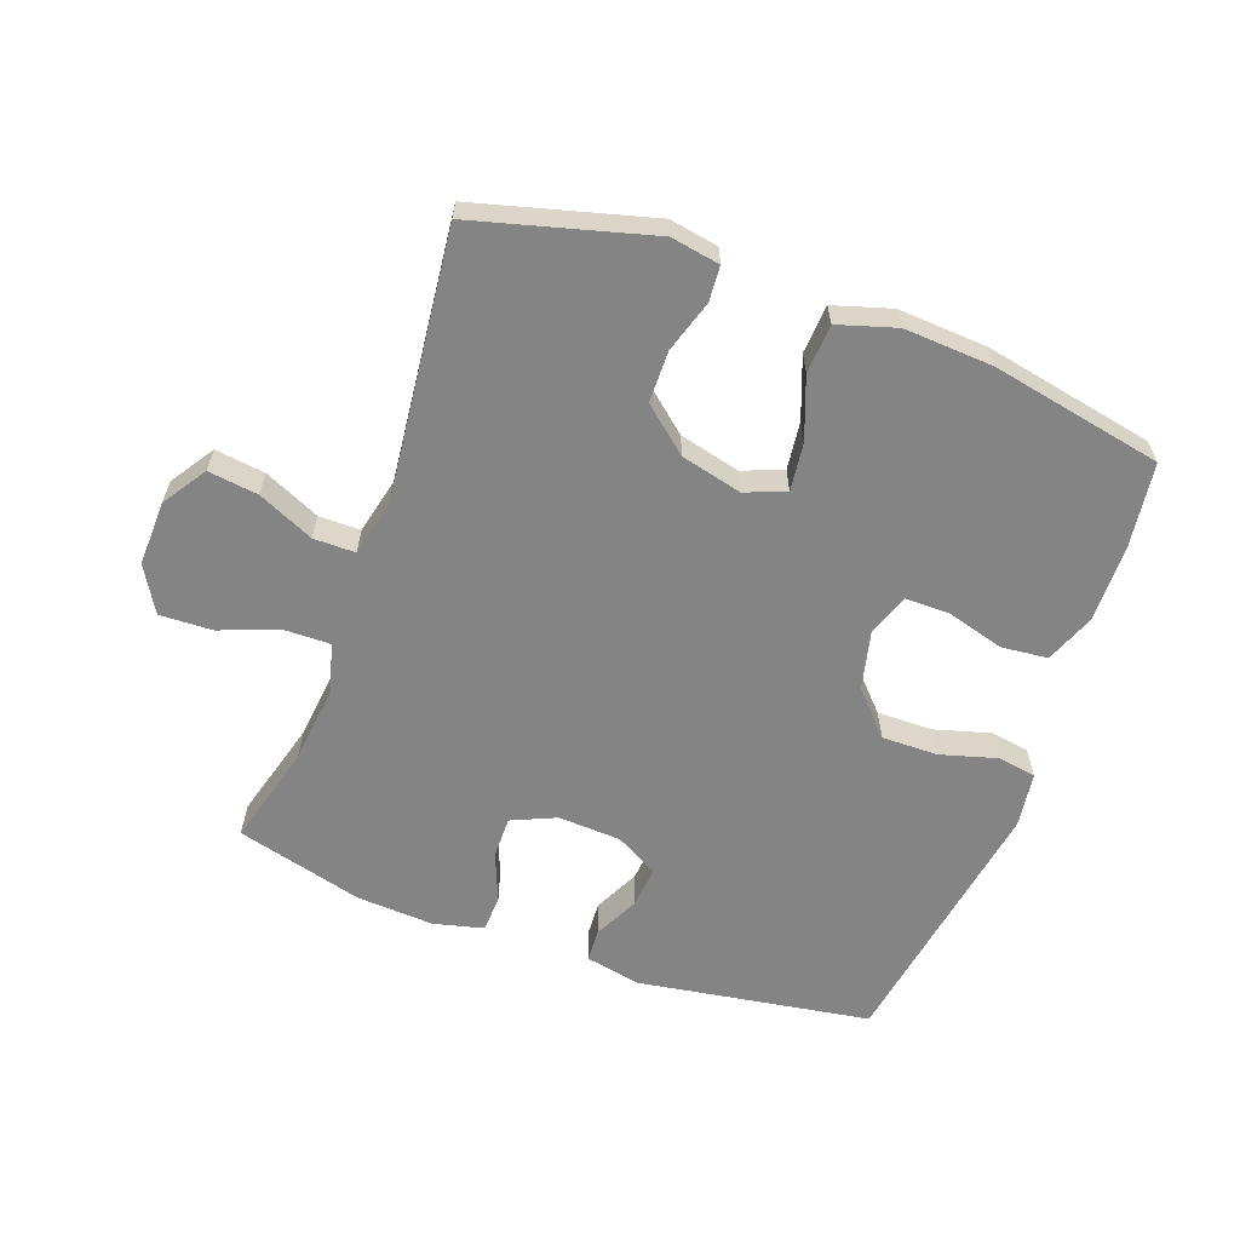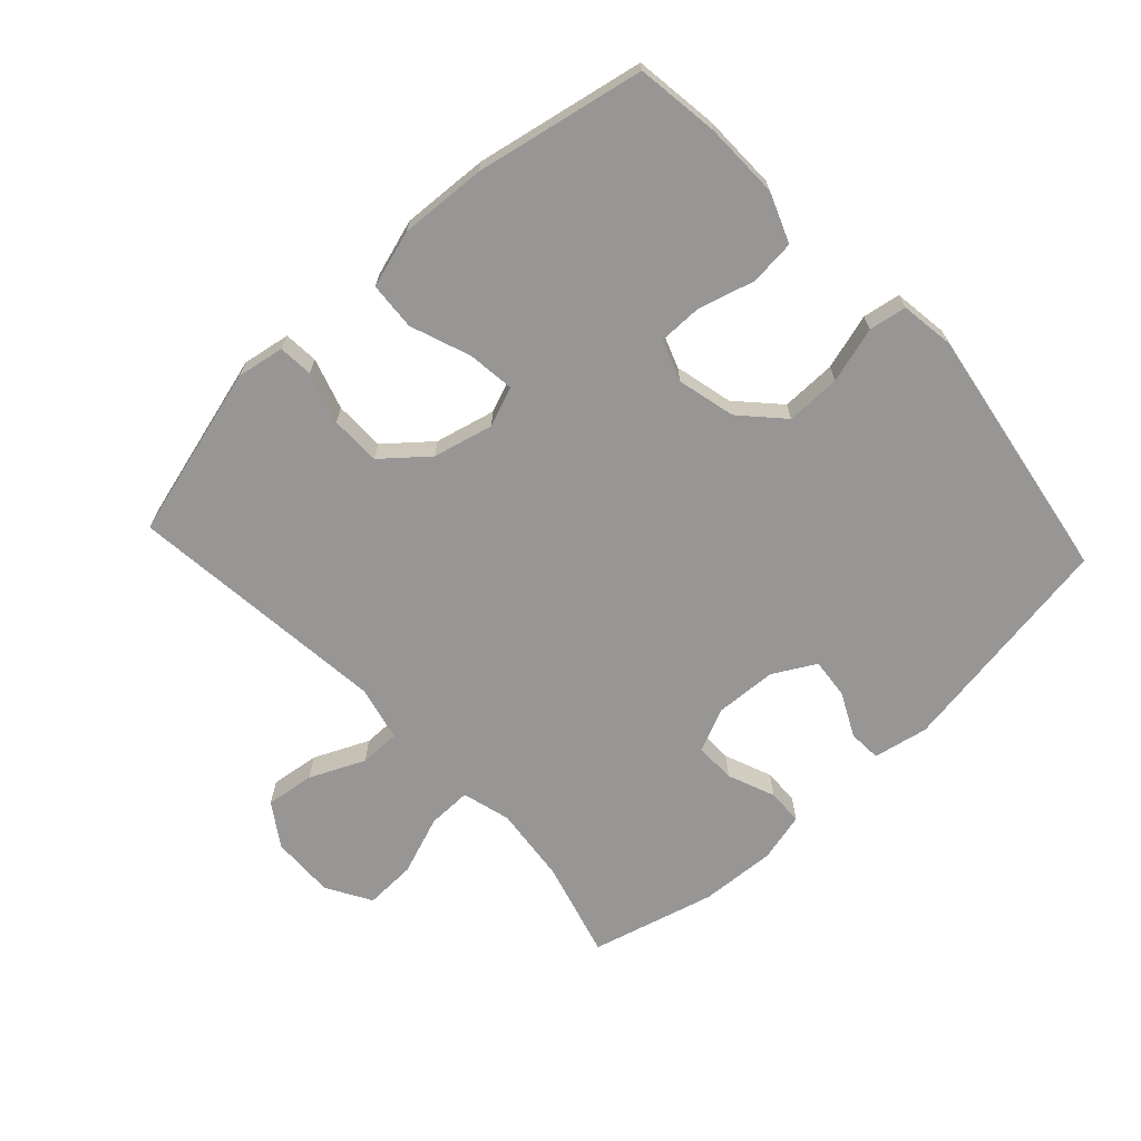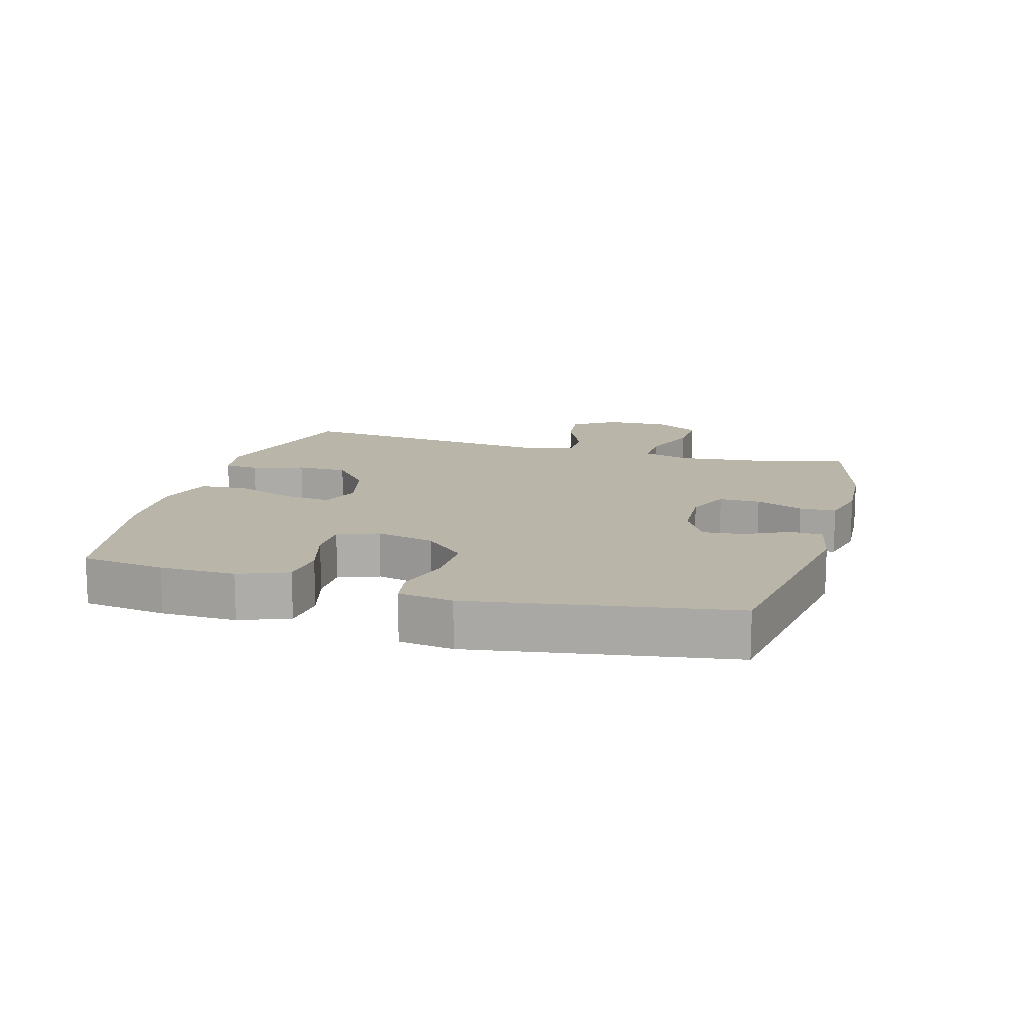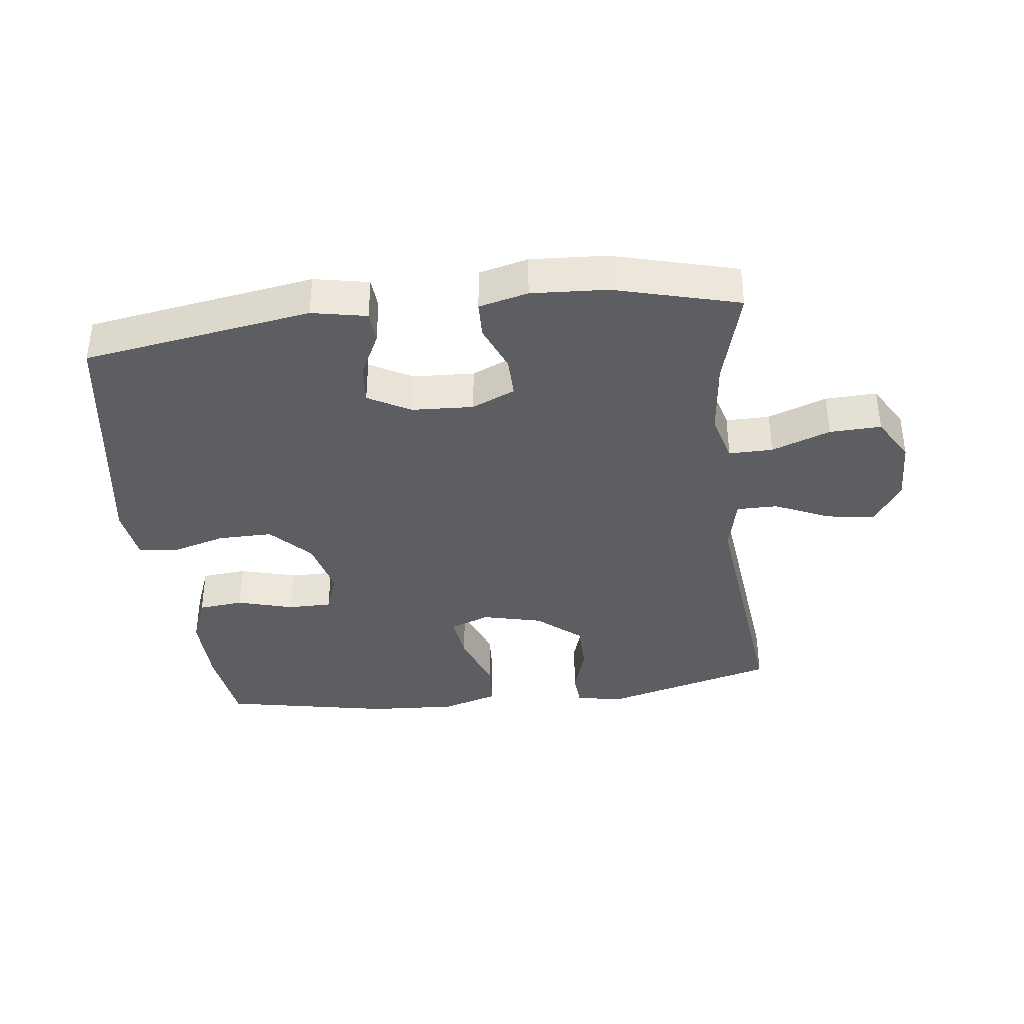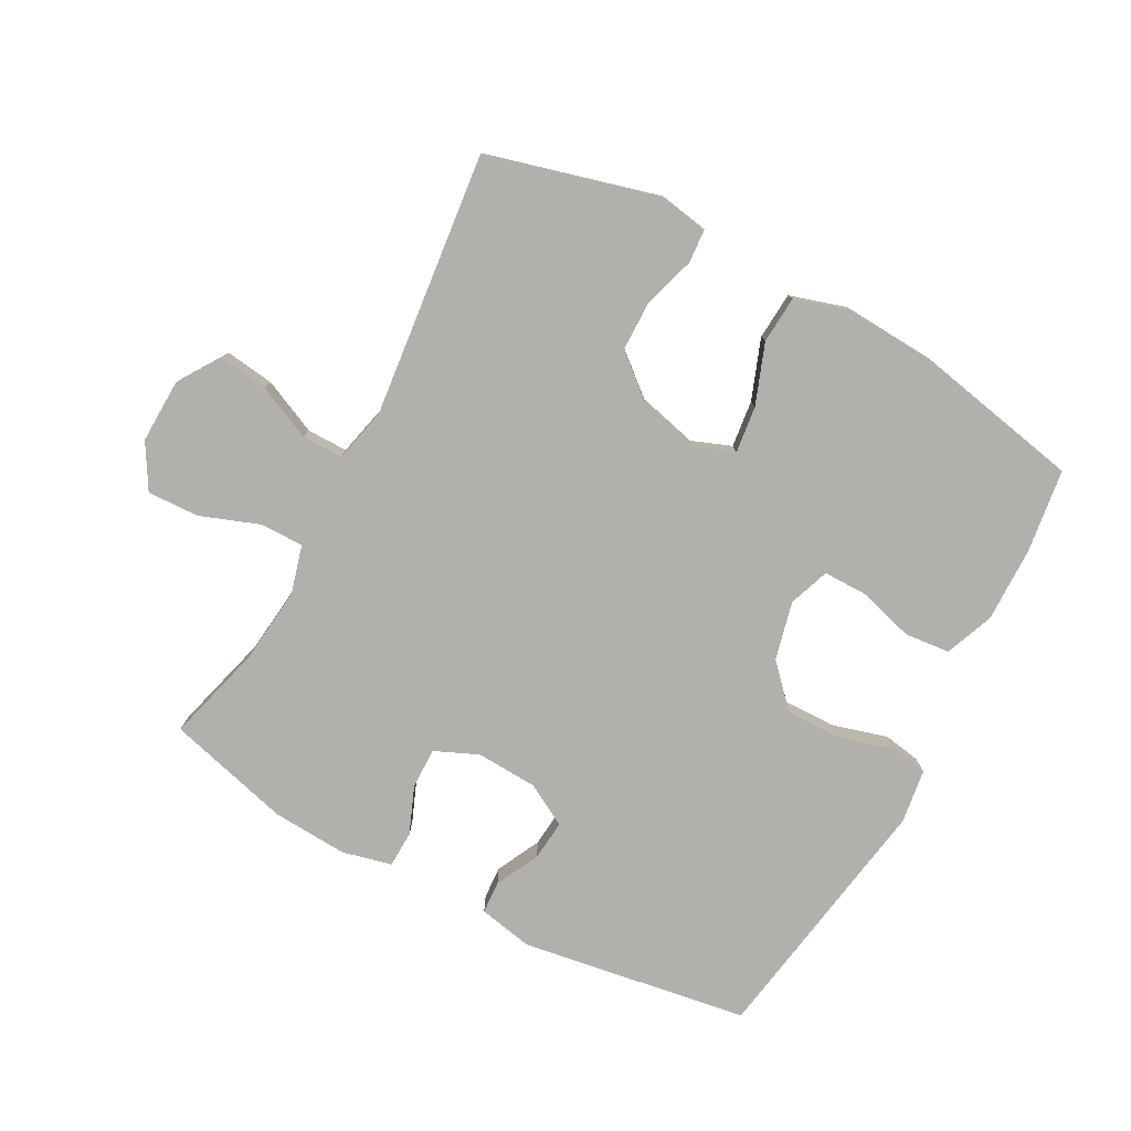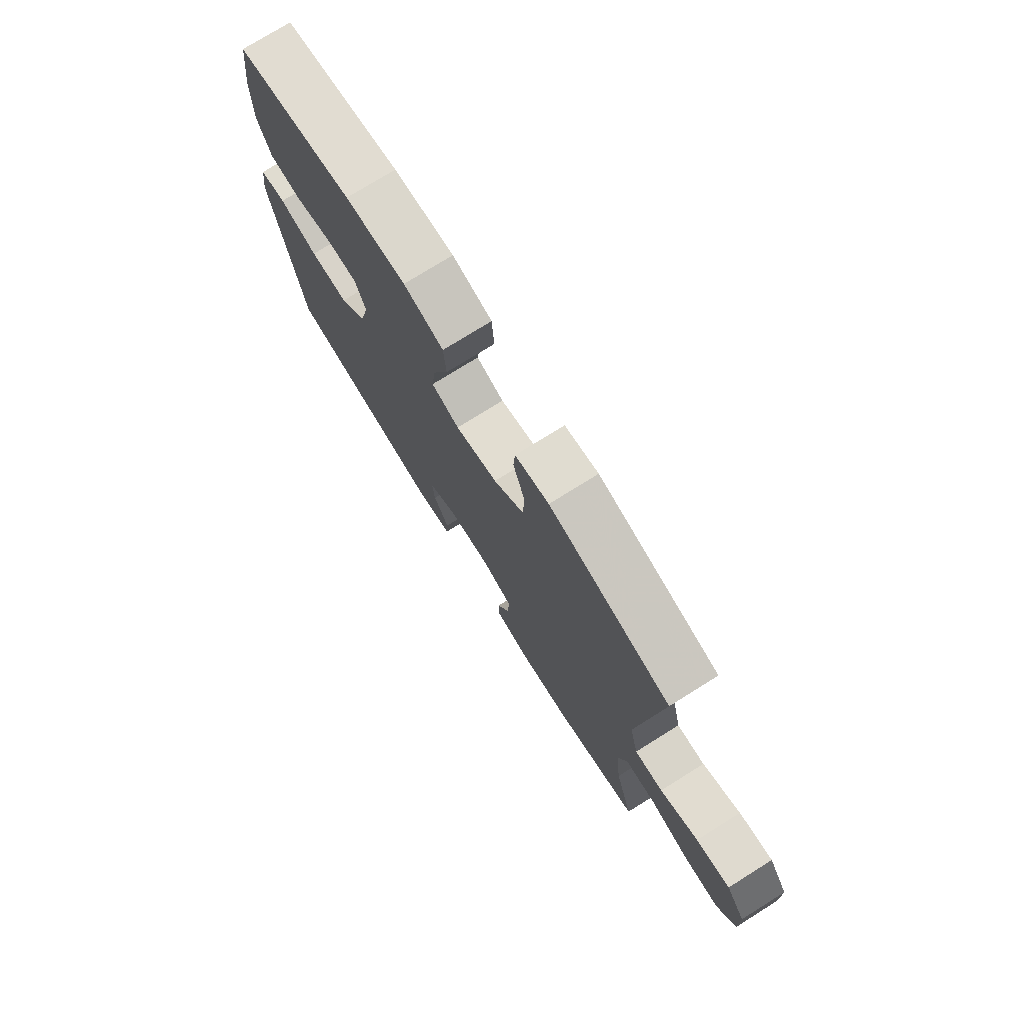
<metadata>
{"format":"obj","ext":"obj","renderer":"f3d","projection":"perspective","resolution":1024,"background":"white","views":[{"elev":-61.5,"azim":-20.0,"up":"+Y"},{"elev":-68.0,"azim":42.8,"up":"+Y"},{"elev":13.7,"azim":105.9,"up":"+Y"},{"elev":-37.5,"azim":-173.0,"up":"+Y"},{"elev":-78.7,"azim":-28.3,"up":"+Y"},{"elev":75.6,"azim":-122.0,"up":"+Z"}]}
</metadata>
<code>
v 0.5 0.07 -0.5
v 0.142 0.07 -0.557
v 0.056 0.07 -0.54
v 0.053 0.07 -0.489
v 0.087 0.07 -0.42
v 0.093 0.07 -0.357
v 0.027 0.07 -0.32
v -0.07 0.07 -0.315
v -0.138 0.07 -0.345
v -0.137 0.07 -0.409
v -0.107 0.07 -0.483
v -0.109 0.07 -0.54
v -0.186 0.07 -0.559
v -0.305 0.07 -0.552
v -0.5 0.07 -0.5
v -0.458 0.07 -0.346
v -0.445 0.07 -0.226
v -0.466 0.07 -0.15
v -0.535 0.07 -0.151
v -0.627 0.07 -0.185
v -0.708 0.07 -0.188
v -0.749 0.07 -0.118
v -0.746 0.07 -0.018
v -0.702 0.07 0.049
v -0.625 0.07 0.039
v -0.539 0.07 0
v -0.475 0.07 0
v -0.455 0.07 0.086
v -0.5 0.07 0.5
v -0.23 0.07 0.573
v -0.155 0.07 0.56
v -0.151 0.07 0.506
v -0.176 0.07 0.426
v -0.175 0.07 0.347
v -0.106 0.07 0.289
v -0.012 0.07 0.266
v 0.05 0.07 0.29
v 0.041 0.07 0.364
v 0.006 0.07 0.458
v 0.011 0.07 0.533
v 0.1 0.07 0.56
v 0.236 0.07 0.552
v 0.5 0.07 0.5
v 0.518 0.07 0.369
v 0.52 0.07 0.251
v 0.49 0.07 0.174
v 0.419 0.07 0.167
v 0.331 0.07 0.192
v 0.262 0.07 0.192
v 0.239 0.07 0.128
v 0.261 0.07 0.037
v 0.321 0.07 -0.027
v 0.407 0.07 -0.026
v 0.494 0.07 -0.001
v 0.553 0.07 -0.011
v 0.565 0.07 -0.096
v 0.5 0 -0.5
v 0.142 0 -0.557
v 0.056 0 -0.54
v 0.053 0 -0.489
v 0.087 0 -0.42
v 0.093 0 -0.357
v 0.027 0 -0.32
v -0.07 0 -0.315
v -0.138 0 -0.345
v -0.137 0 -0.409
v -0.107 0 -0.483
v -0.109 0 -0.54
v -0.186 0 -0.559
v -0.305 0 -0.552
v -0.5 0 -0.5
v -0.458 0 -0.346
v -0.445 0 -0.226
v -0.466 0 -0.15
v -0.535 0 -0.151
v -0.627 0 -0.185
v -0.708 0 -0.188
v -0.749 0 -0.118
v -0.746 0 -0.018
v -0.702 0 0.049
v -0.625 0 0.039
v -0.539 0 0
v -0.475 0 0
v -0.455 0 0.086
v -0.5 0 0.5
v -0.23 0 0.573
v -0.155 0 0.56
v -0.151 0 0.506
v -0.176 0 0.426
v -0.175 0 0.347
v -0.106 0 0.289
v -0.012 0 0.266
v 0.05 0 0.29
v 0.041 0 0.364
v 0.006 0 0.458
v 0.011 0 0.533
v 0.1 0 0.56
v 0.236 0 0.552
v 0.5 0 0.5
v 0.518 0 0.369
v 0.52 0 0.251
v 0.49 0 0.174
v 0.419 0 0.167
v 0.331 0 0.192
v 0.262 0 0.192
v 0.239 0 0.128
v 0.261 0 0.037
v 0.321 0 -0.027
v 0.407 0 -0.026
v 0.494 0 -0.001
v 0.553 0 -0.011
v 0.565 0 -0.096
f 3 4 5
f 2 3 5
f 1 2 5
f 56 1 5
f 55 56 5
f 54 55 5
f 53 54 5
f 52 53 5 6
f 51 52 6 7
f 50 51 7 8
f 49 50 8 9
f 46 47 48
f 45 46 48
f 44 45 48
f 43 44 48
f 42 43 48
f 41 42 48
f 40 41 48
f 39 40 48
f 38 39 48
f 37 38 48 49
f 36 37 49 9
f 31 32 33
f 30 31 33
f 29 30 33
f 28 29 33
f 27 28 33 34
f 24 25 26
f 23 24 26
f 22 23 26
f 21 22 26
f 20 21 26
f 19 20 26
f 18 19 26 27
f 27 34 35
f 18 27 35
f 17 18 35
f 14 15 16
f 13 14 16
f 12 13 16
f 11 12 16
f 10 11 16
f 9 10 16 17
f 9 17 35 36
f 61 60 59
f 61 59 58
f 61 58 57
f 61 57 112
f 61 112 111
f 61 111 110
f 61 110 109
f 62 61 109 108
f 63 62 108 107
f 64 63 107 106
f 65 64 106 105
f 104 103 102
f 104 102 101
f 104 101 100
f 104 100 99
f 104 99 98
f 104 98 97
f 104 97 96
f 104 96 95
f 104 95 94
f 105 104 94 93
f 65 105 93 92
f 89 88 87
f 89 87 86
f 89 86 85
f 89 85 84
f 90 89 84 83
f 82 81 80
f 82 80 79
f 82 79 78
f 82 78 77
f 82 77 76
f 82 76 75
f 83 82 75 74
f 91 90 83
f 91 83 74
f 91 74 73
f 72 71 70
f 72 70 69
f 72 69 68
f 72 68 67
f 72 67 66
f 73 72 66 65
f 92 91 73 65
f 1 57 58 2
f 2 58 59 3
f 3 59 60 4
f 4 60 61 5
f 5 61 62 6
f 6 62 63 7
f 7 63 64 8
f 8 64 65 9
f 9 65 66 10
f 10 66 67 11
f 11 67 68 12
f 12 68 69 13
f 13 69 70 14
f 14 70 71 15
f 15 71 72 16
f 16 72 73 17
f 17 73 74 18
f 18 74 75 19
f 19 75 76 20
f 20 76 77 21
f 21 77 78 22
f 22 78 79 23
f 23 79 80 24
f 24 80 81 25
f 25 81 82 26
f 26 82 83 27
f 27 83 84 28
f 28 84 85 29
f 29 85 86 30
f 30 86 87 31
f 31 87 88 32
f 32 88 89 33
f 33 89 90 34
f 34 90 91 35
f 35 91 92 36
f 36 92 93 37
f 37 93 94 38
f 38 94 95 39
f 39 95 96 40
f 40 96 97 41
f 41 97 98 42
f 42 98 99 43
f 43 99 100 44
f 44 100 101 45
f 45 101 102 46
f 46 102 103 47
f 47 103 104 48
f 48 104 105 49
f 49 105 106 50
f 50 106 107 51
f 51 107 108 52
f 52 108 109 53
f 53 109 110 54
f 54 110 111 55
f 55 111 112 56
f 56 112 57 1

</code>
